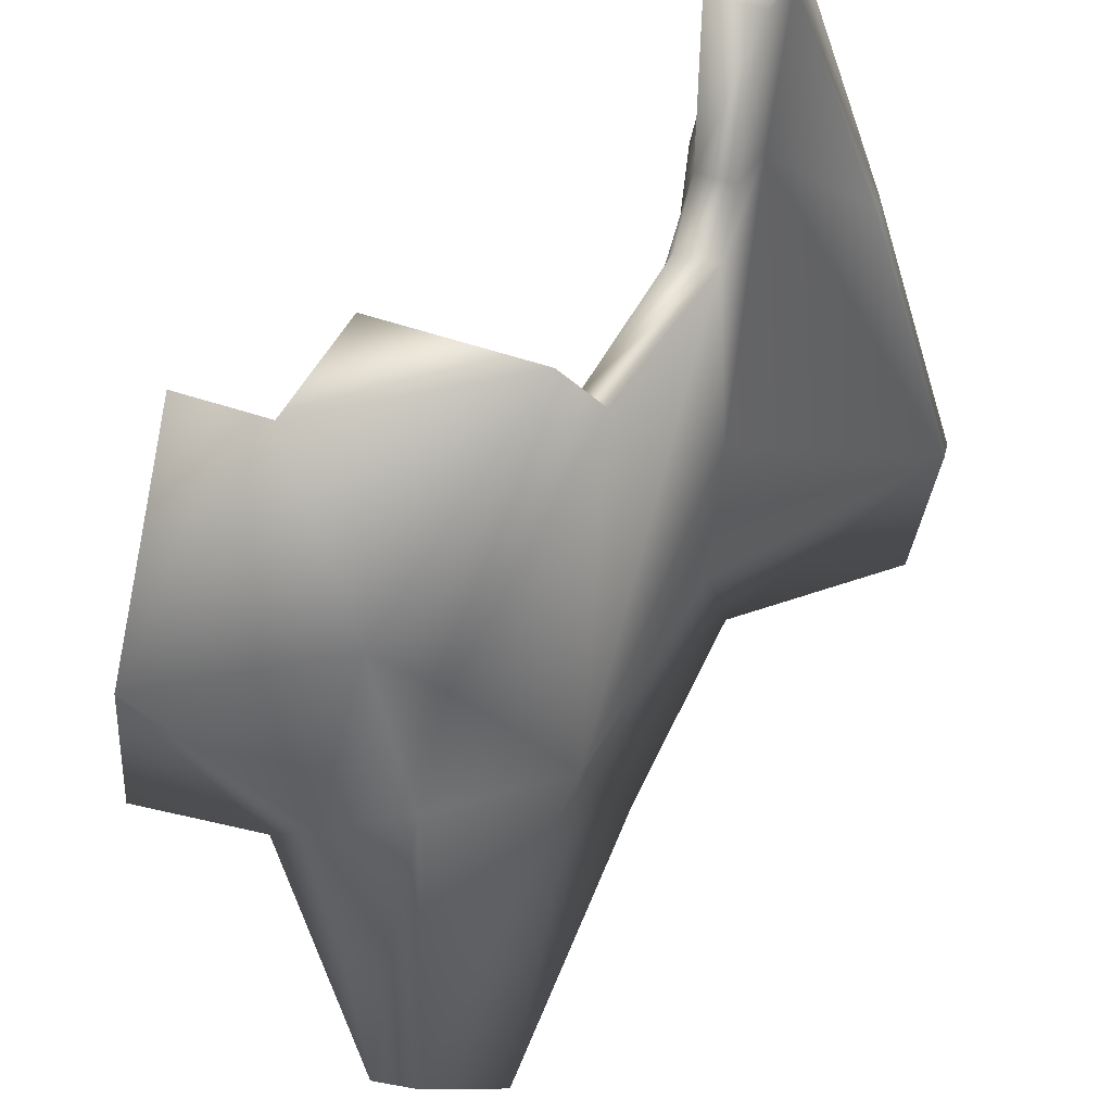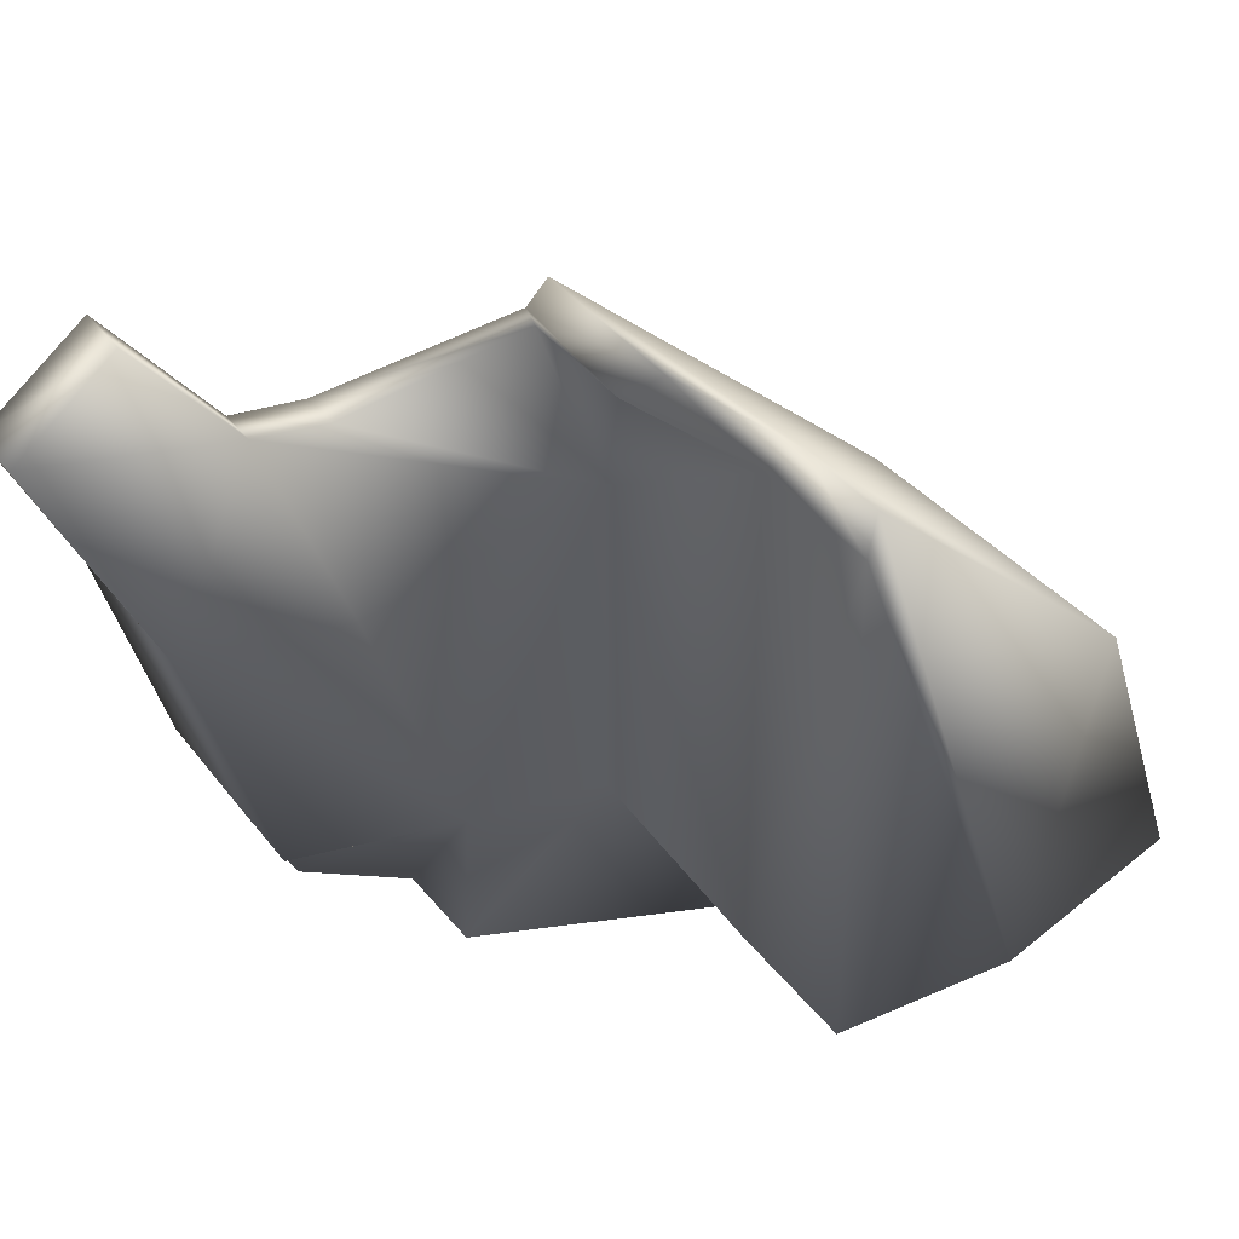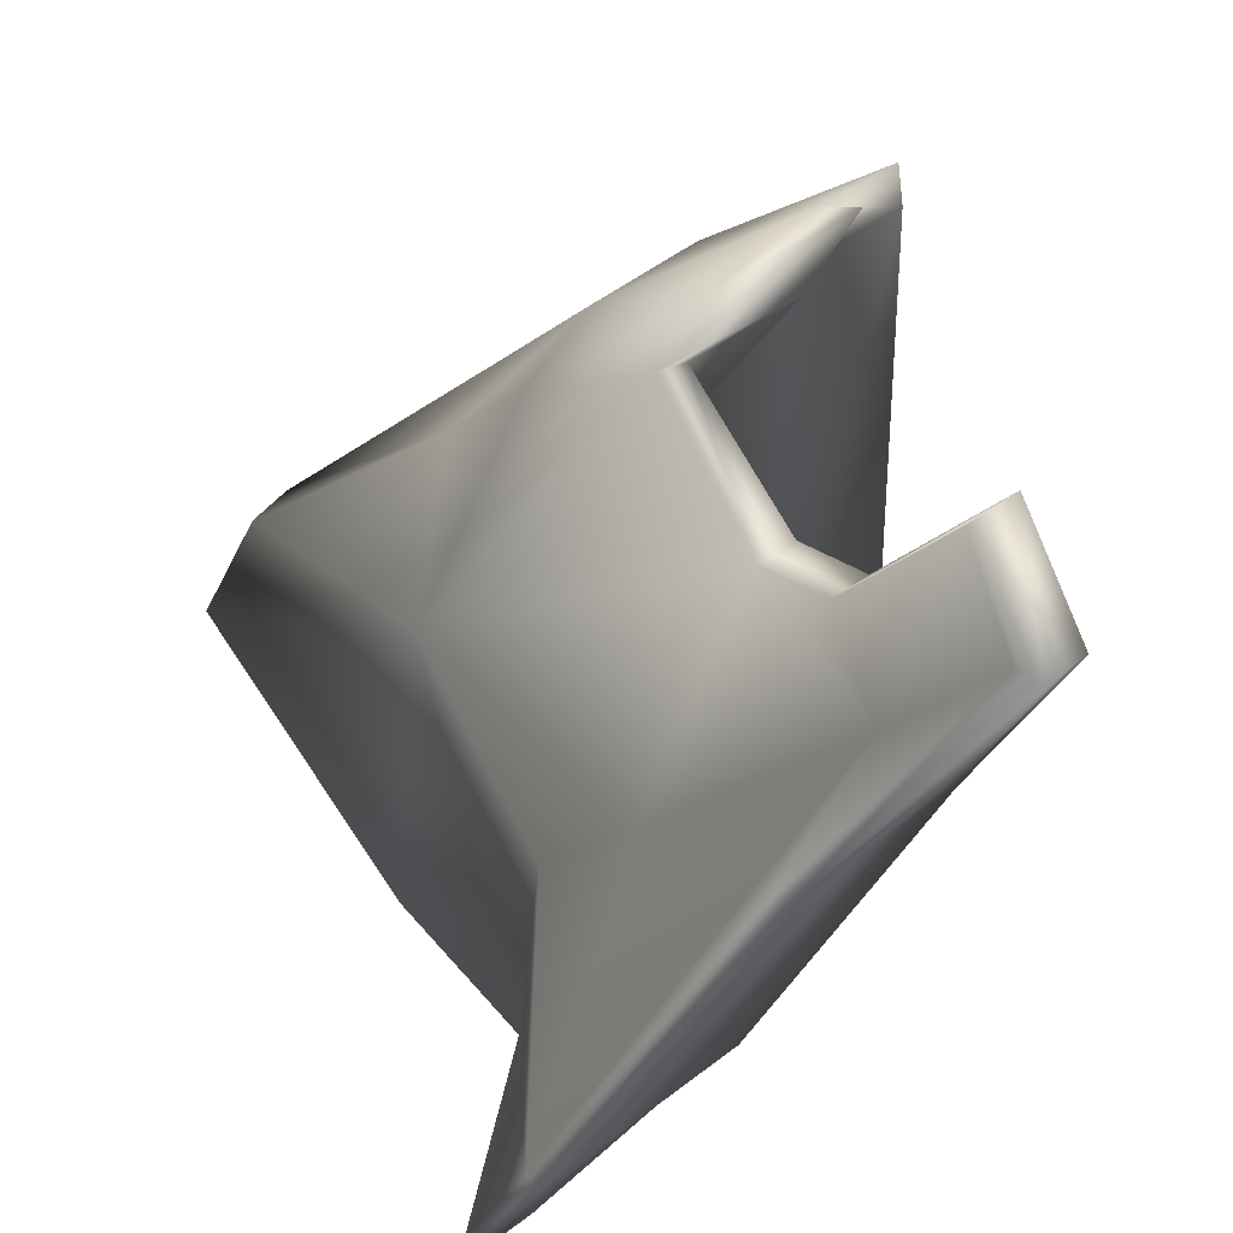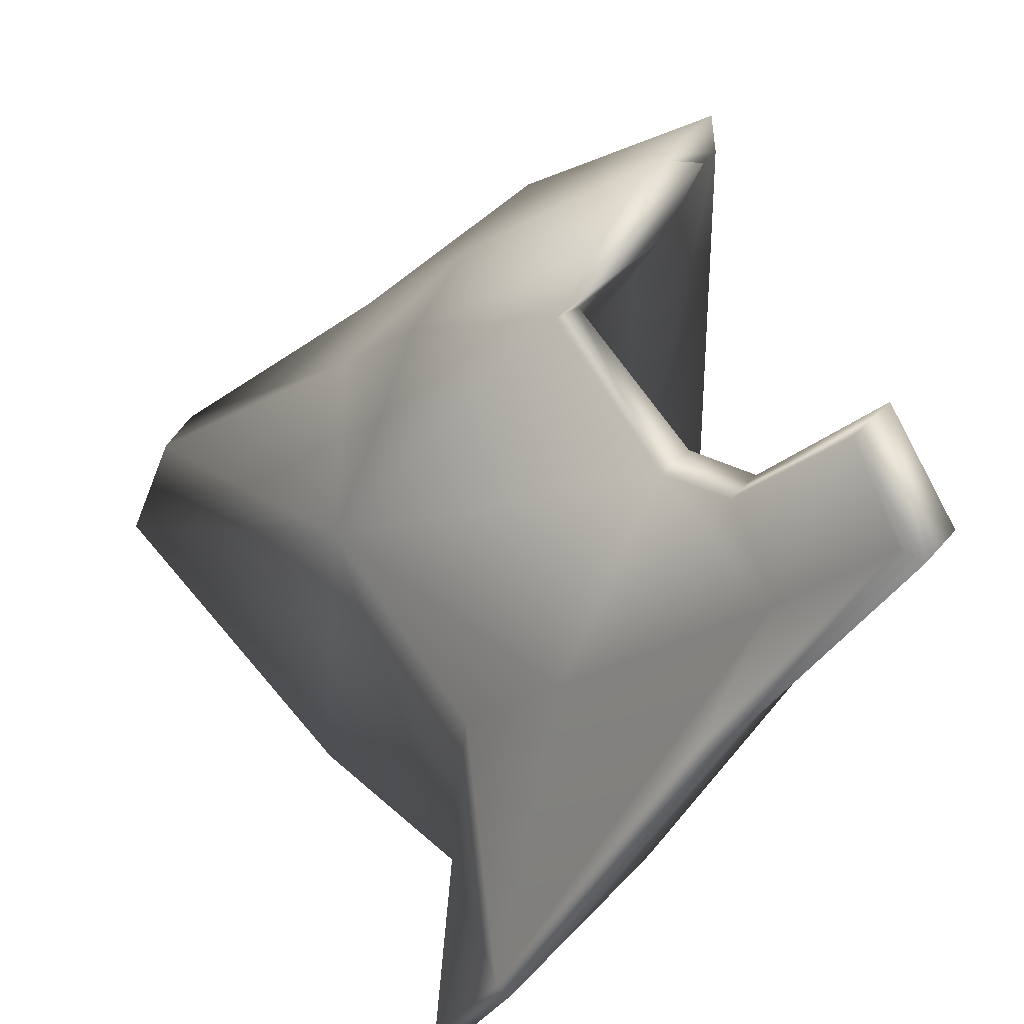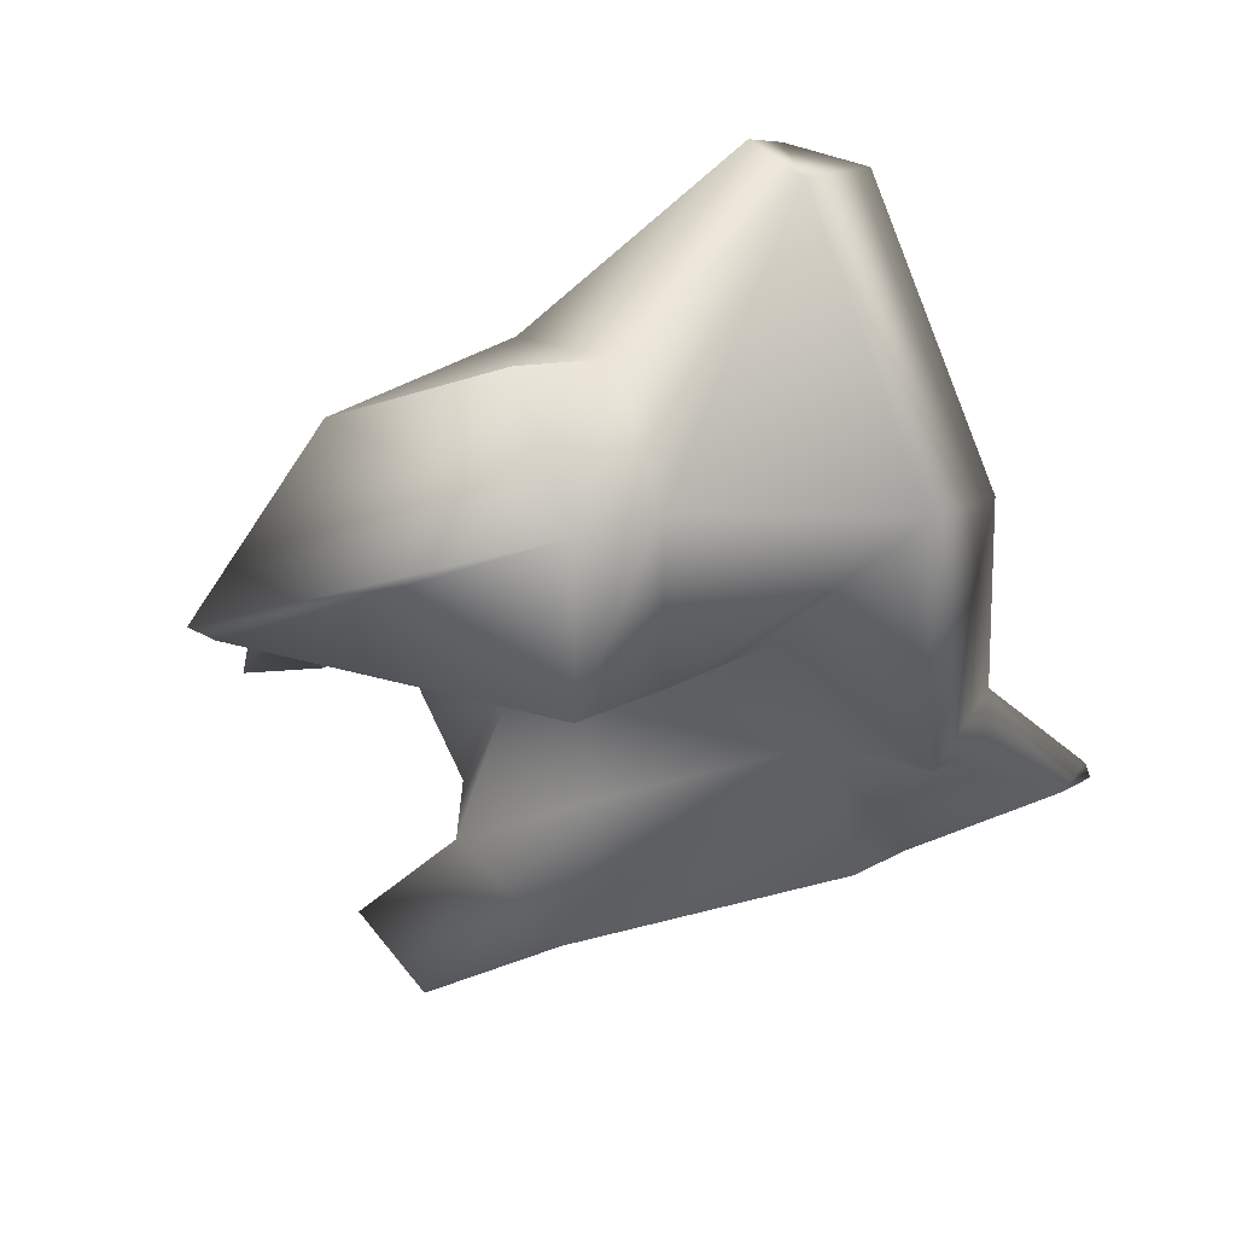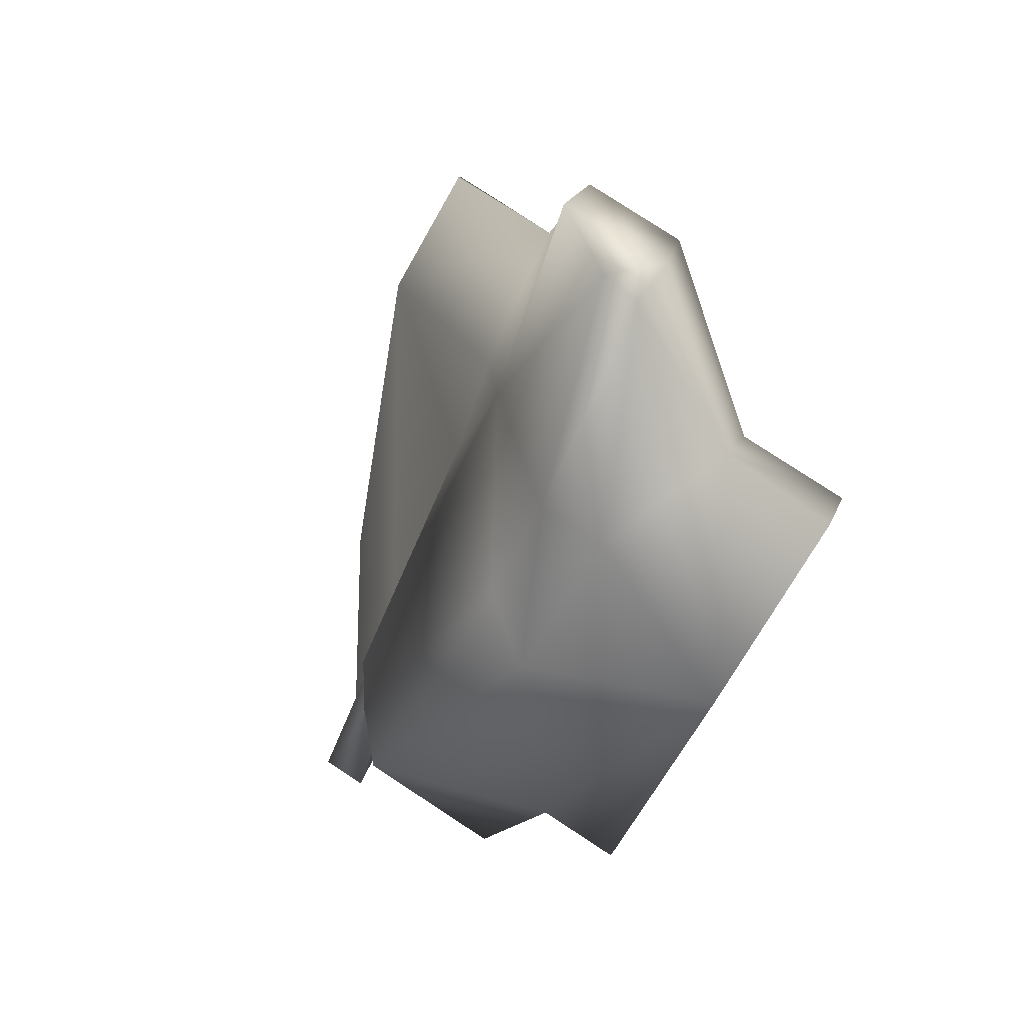
<metadata>
{"format":"obj","ext":"obj","renderer":"f3d","projection":"perspective","resolution":1024,"background":"white","views":[{"elev":78.0,"azim":-163.8,"up":"+Z"},{"elev":35.2,"azim":59.0,"up":"+Z"},{"elev":41.2,"azim":-43.2,"up":"+Z"},{"elev":43.9,"azim":-51.0,"up":"+Z"},{"elev":14.2,"azim":126.9,"up":"+Y"},{"elev":79.9,"azim":33.1,"up":"+Y"}]}
</metadata>
<code>
v -1.277 -1.103 0.7427
v -1.277 -1.038 0.7732
v -1.855 -0.5275 -0.551
v -1.854 -0.5932 -0.5771
v -0.7699 -1.468 1.638
v -0.7689 -1.576 1.632
v -1.854 -0.2524 -1.228
v -1.851 -0.1891 -1.202
v -1.158 0.2949 -1.077
v -1.039 0.3003 -0.2846
v -0.9637 -0.1269 0.1663
v -0.821 -1.015 1.109
v -1.851 -0.1891 -1.202
v -1.59 -0.2524 -1.228
v -1.854 -0.2524 -1.228
v -1.158 0.2949 -1.077
v -1.158 0.02814 -1.077
v -0.7733 1.26 0.02212
v -0.5602 0.2323 1.652
v -0.2494 1.223 0.8742
v -0.2385 1.644 0.4484
v -0.7733 1.26 0.02212
v -0.495 2.603 -0.422
v -0.8339 2.493 -0.6284
v -0.3588 0.2044 1.872
v -0.2494 1.223 0.8742
v 0.3453 0.2044 1.872
v 0.5446 0.5825 1.596
v 0.06422 1.209 1.093
v 0.9409 1.561 0.7708
v 0.9409 0.5825 1.596
v 0.9409 1.241 -0.4674
v 0.9409 0.5501 1.427
v 0.9409 0.5267 -0.4674
v 0.9409 1.241 -0.4674
v 0.3704 1.241 -0.4674
v 0.3578 1.815 -0.2145
v -0.2978 2.488 -0.655
v -0.2978 2.625 -0.3893
v 0.1105 1.815 0.4687
v -0.2385 1.644 0.4484
v 0.9409 1.561 0.7708
v 0.9409 1.856 -0.1879
v 0.9409 1.241 -0.4674
v -0.495 2.603 -0.422
v -0.8339 2.493 -0.6284
v 0.3704 0.5267 -0.4674
v 0.9409 0.5501 1.427
v 0.3704 0.5501 1.427
v -0.4502 1.168 -1.169
v -0.5556 0.5267 -0.4157
v -0.7352 0.02814 -1.06
v -0.5551 0.5267 0.8719
v -0.7352 0.04809 -0.5156
v -1.158 0.02814 -1.077
v -0.7352 0.02814 -1.06
v -0.6305 -0.3914 0.5896
v -0.5188 -1.103 0.7427
v -0.9339 -0.5932 -0.5717
v -0.6018 -0.7524 1.445
v -0.5506 -1.561 1.619
v -0.4843 -1.203 1.976
v -0.7689 -1.576 1.632
v -1.325 -0.5932 -0.5771
v -1.59 -0.2524 -1.228
v -1.854 -0.5932 -0.5771
v -1.854 -0.2524 -1.228
v -0.7352 0.04809 -0.5156
v -1.277 -1.103 0.7427
v -0.7689 -1.576 1.632
v -0.4843 -1.203 1.976
v -0.7689 -1.576 1.632
v -0.7166 -1.203 1.976
v -0.4843 -1.203 1.976
v -0.7689 -1.576 1.632
v -0.7666 -0.752 1.445
v -0.821 -1.015 1.109
v -0.7699 -1.468 1.638
v -0.7689 -1.576 1.632
v -0.7874 -0.4542 1.406
v -0.9637 -0.1269 0.1663
v -0.7733 1.26 0.02212
v -0.5602 0.2323 1.652
v -1.039 0.3003 -0.2846
v -0.7733 1.26 0.02212
v -1.158 0.2949 -1.077
v -0.9889 1.168 -1.169
v -0.7352 0.02814 -1.06
v -1.158 0.02814 -1.077
v -0.2385 1.644 0.4484
v -0.2978 2.625 -0.3893
v -0.495 2.603 -0.422
v -0.3588 0.2044 1.872
v 0.06422 1.209 1.093
v -0.2494 1.223 0.8742
v -0.5602 0.2323 1.652
v -0.4483 0.2047 1.648
v 0.07154 0.2047 1.648
v 0.3453 0.2044 1.872
v -0.5602 0.2323 1.652
v 0.3704 0.5501 1.427
v 0.5446 0.5825 1.596
v 0.9409 0.5501 1.427
v 0.9409 0.5825 1.596
v 0.3453 0.2044 1.872
v -0.3588 0.2044 1.872
v 0.9409 1.561 0.7708
v -0.4483 0.2047 1.648
v 0.07154 0.2047 1.648
v -0.6128 -0.4542 1.406
v -0.7874 -0.4542 1.406
v -0.4483 0.2047 1.648
v -0.5602 0.2323 1.652
v -0.6018 -0.7524 1.445
v -0.5551 0.5267 0.8719
v -0.6128 -0.4542 1.406
v -0.7666 -0.752 1.445
v -0.7874 -0.4542 1.406
v -0.7352 0.04809 -0.5156
v -1.59 -0.2524 -1.228
v -1.158 0.02814 -1.077
v -0.4483 0.2047 1.648
v 0.07154 0.2047 1.648
v 0.3704 0.5501 1.427
v -0.1288 0.5501 1.427
v -0.7666 -0.752 1.445
v -0.6018 -0.7524 1.445
v -0.6128 -0.4542 1.406
v 0.06422 1.209 1.093
g Sabre_Ear_L_Col
f 1 2 3
f 1 3 4
f 5 2 1
f 5 1 6
f 3 7 4
f 3 8 7
f 3 9 8
f 3 10 9
f 11 10 3
f 3 2 12
f 3 12 11
f 12 2 5
f 13 9 14
f 14 15 13
f 16 17 14
f 18 19 20
f 18 20 21
f 22 21 23
f 22 23 24
f 25 26 19
f 25 27 28
f 25 28 29
f 29 28 30
f 28 31 30
f 32 31 33
f 33 34 35
f 34 36 35
f 37 35 36
f 37 36 38
f 37 38 39
f 39 40 37
f 41 40 39
f 42 37 40
f 42 43 37
f 42 32 43
f 37 43 44
f 38 45 39
f 38 46 45
f 34 47 36
f 48 47 34
f 48 49 47
f 47 50 36
f 46 38 50
f 50 38 36
f 47 51 50
f 52 50 51
f 53 51 47
f 53 47 49
f 53 54 51
f 55 52 54
f 56 51 54
f 53 57 54
f 58 54 57
f 58 59 54
f 60 57 53
f 58 57 60
f 60 61 58
f 60 62 61
f 58 61 63
f 58 64 59
f 54 64 65
f 65 64 66
f 65 66 67
f 59 64 68
f 69 66 64
f 69 64 58
f 58 70 69
f 71 72 61
f 73 74 60
f 74 73 75
f 73 60 76
f 77 73 76
f 77 78 73
f 78 79 73
f 80 77 76
f 80 81 77
f 80 82 81
f 80 83 82
f 84 81 82
f 85 86 84
f 85 87 86
f 46 87 85
f 46 50 87
f 86 87 88
f 87 50 88
f 88 89 86
f 90 91 92
f 93 94 95
f 96 97 98
f 98 99 100
f 99 98 101
f 99 101 102
f 102 101 103
f 102 103 104
f 105 106 100
f 35 107 104
f 108 53 109
f 53 49 109
f 110 53 108
f 111 110 108
f 111 112 113
f 114 115 116
f 117 116 118
f 119 120 121
f 122 123 124
f 122 124 125
f 126 127 128
f 129 42 40
f 129 40 41
f 129 41 26

</code>
